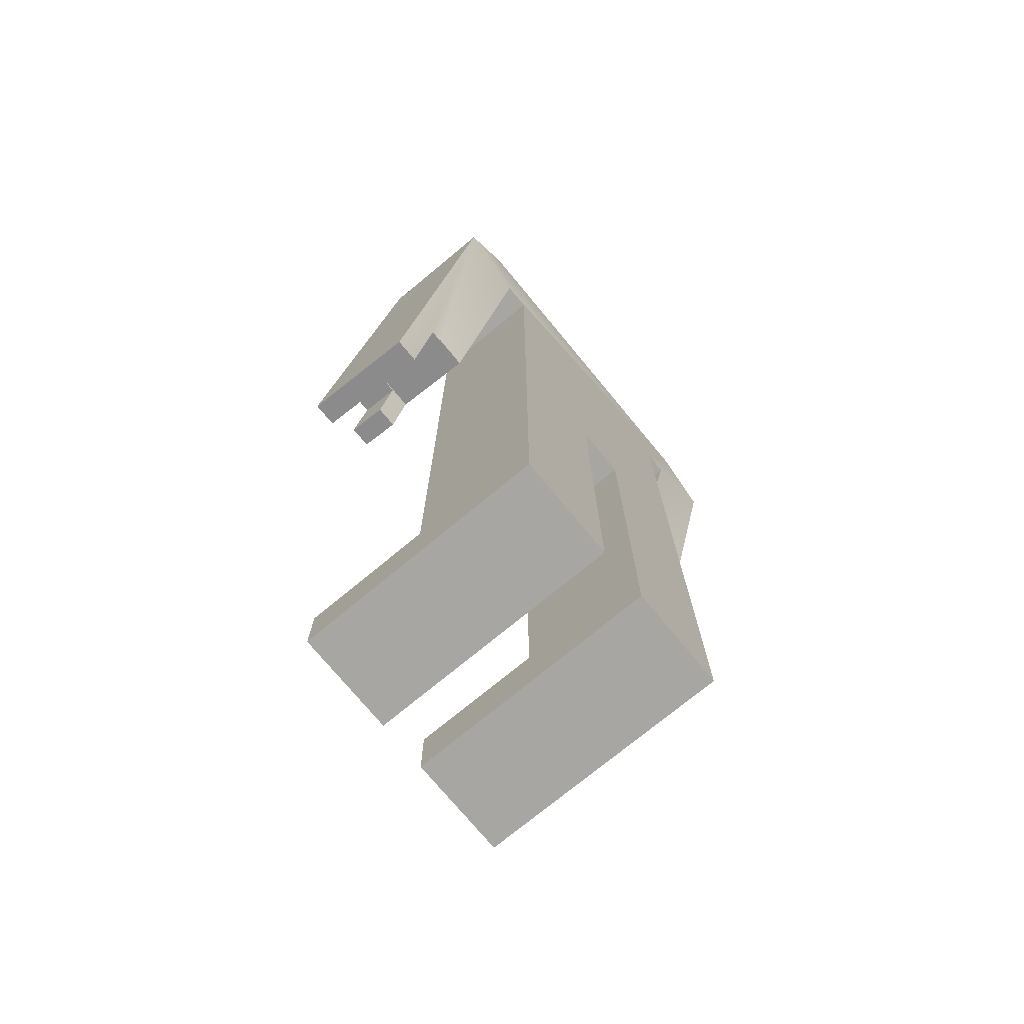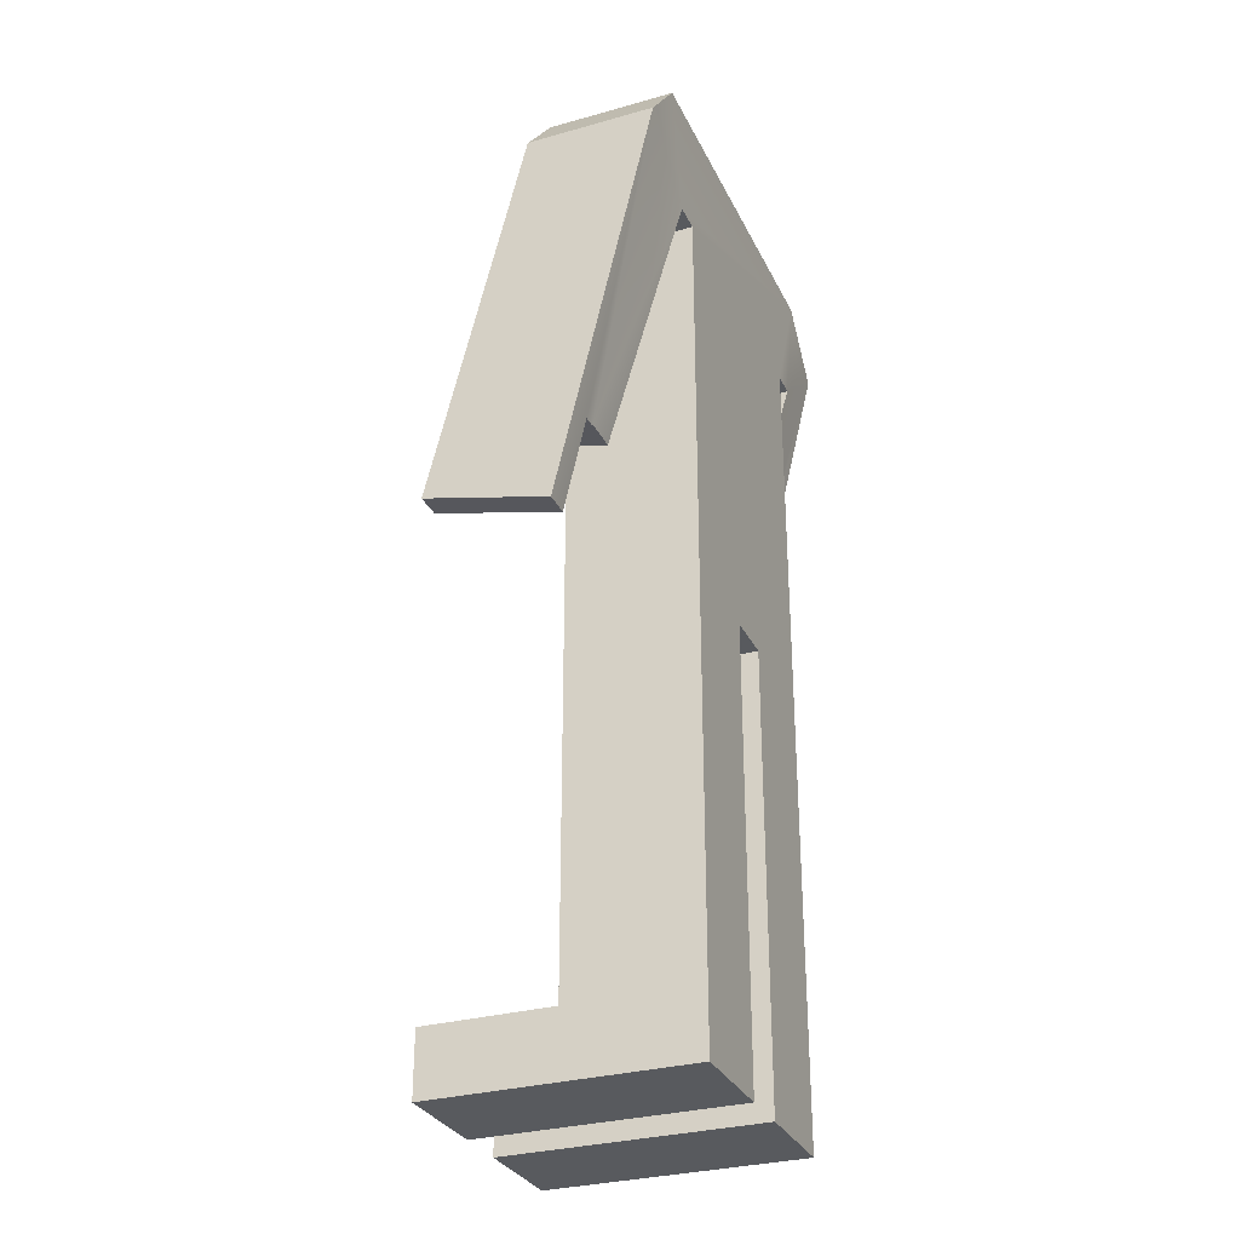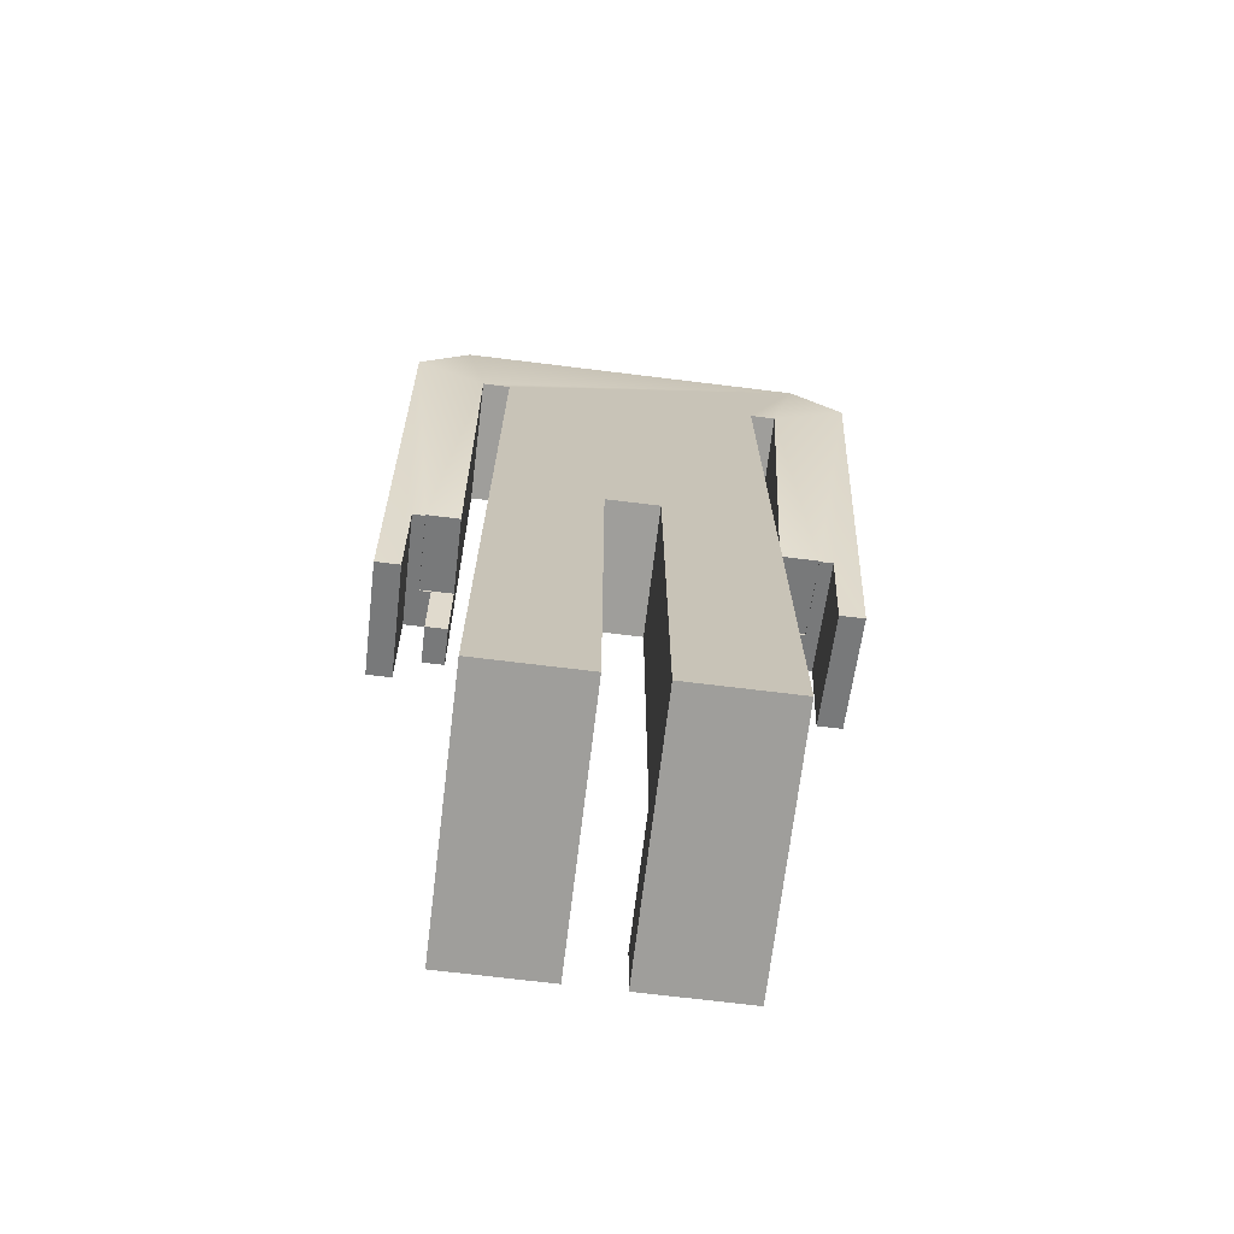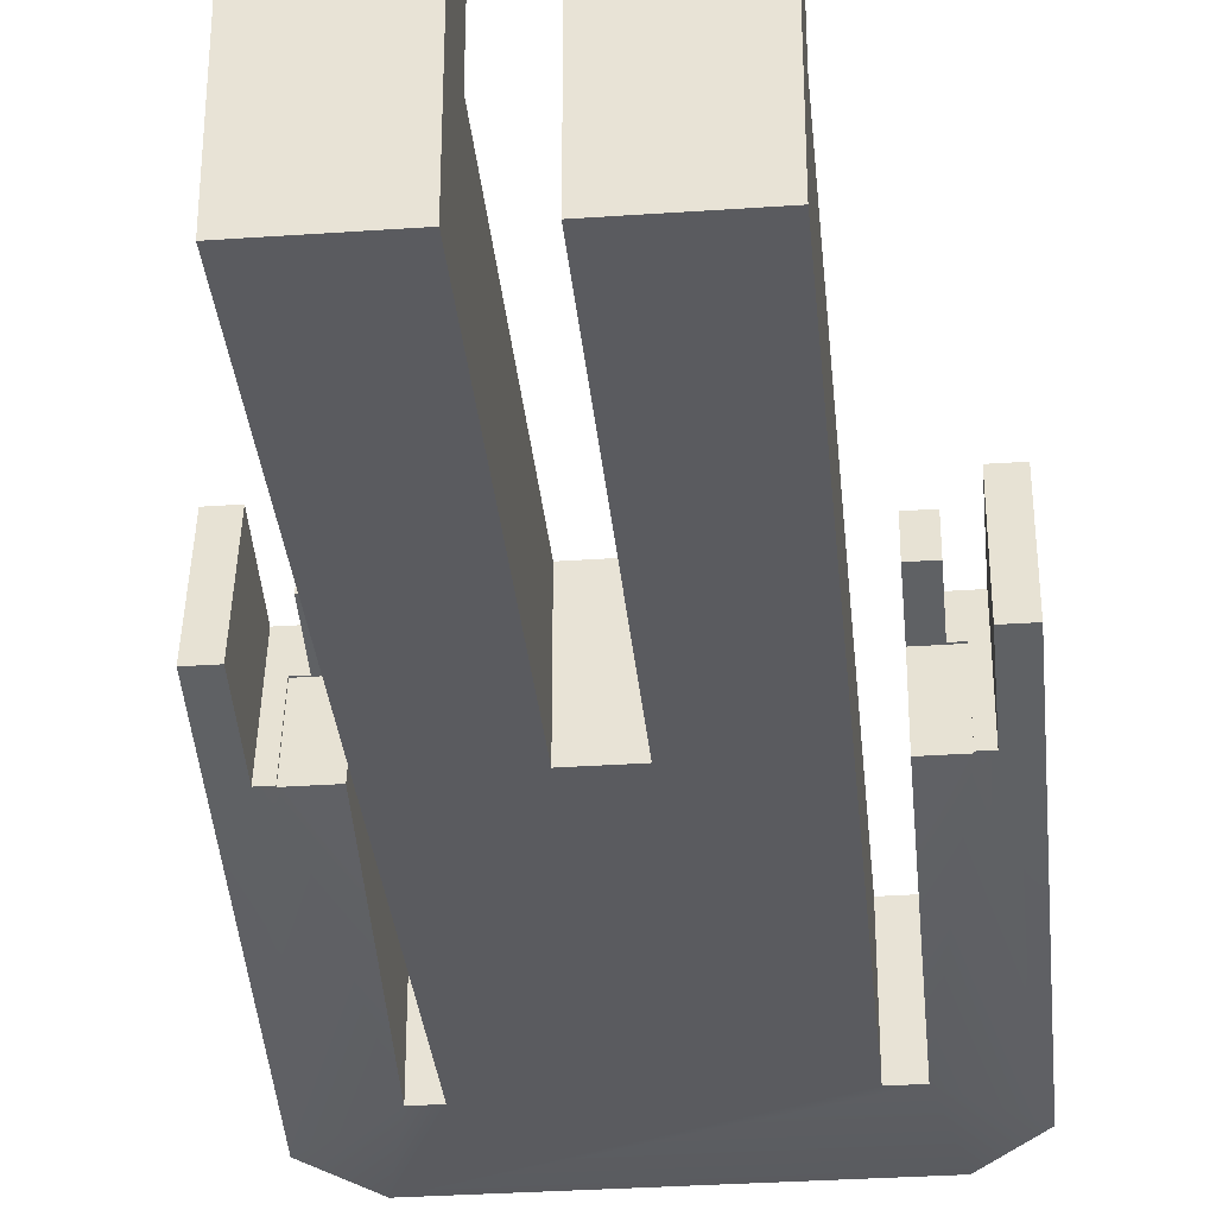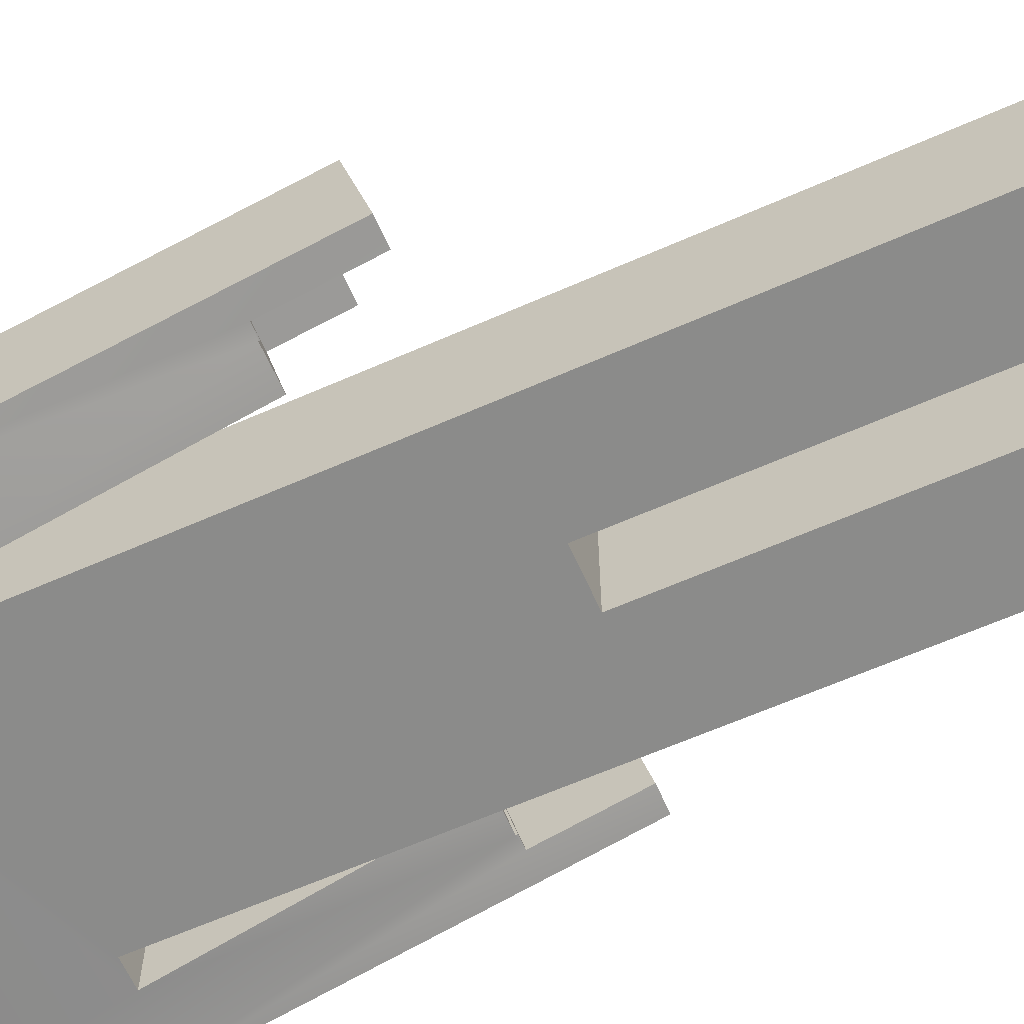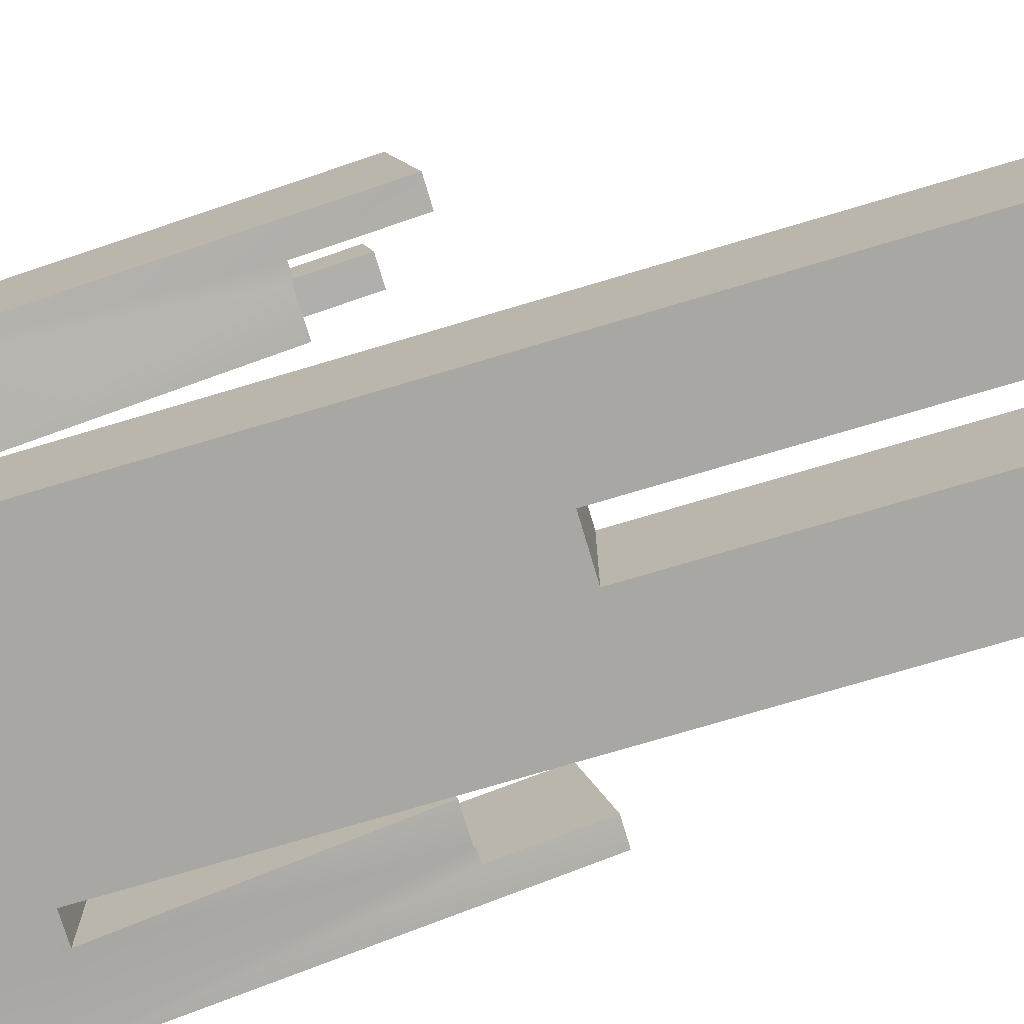
<metadata>
{"format":"obj","ext":"obj","renderer":"f3d","projection":"perspective","resolution":1024,"background":"white","views":[{"elev":-74.3,"azim":129.6,"up":"+Y"},{"elev":-30.6,"azim":112.1,"up":"+Y"},{"elev":-70.8,"azim":173.0,"up":"+Y"},{"elev":-33.1,"azim":5.4,"up":"+Z"},{"elev":-63.7,"azim":-66.0,"up":"+Z"},{"elev":-74.6,"azim":-73.4,"up":"+Z"}]}
</metadata>
<code>
v 0.1903 0.5738 0.01149
v 0.1903 0.5931 0.09482
v 0.1903 0.5948 0.09443
v 0.1903 0.5755 0.0111
v 0.1558 0.5755 0.0111
v 0.1558 0.5948 0.09443
v 0.1558 0.5312 0.1092
v 0.1785 0.5931 0.09482
v 0.1785 0.5312 0.1092
v -0.208 0.5742 0.01138
v -0.208 0.6029 0.1352
v -0.208 0.5098 0.1567
v -0.208 0.4811 0.03294
v -0.1812 0.5935 0.09471
v -0.1812 0.5312 0.1092
v -0.1812 0.5405 0.1496
v -0.1812 0.6029 0.1352
v -0.1942 0.5935 0.09471
v -0.1942 0.5742 0.01138
v -0.2338 0.5098 0.1567
v -0.2338 0.4811 0.03294
v 0.1785 0.6024 0.1353
v 0.1785 0.5405 0.1496
v 0.2034 0.5738 0.01149
v 0.2034 0.6024 0.1353
v 0.2034 0.4809 0.03299
v 0.2034 0.5096 0.1568
v 0.1558 0.5405 0.1496
v -0.1302 0 0.1906
v -0.02693 0 0.1906
v -0.02693 0.06352 0.1906
v -0.1302 0.06352 0.1906
v -0.02693 0 0.06352
v -0.1302 0 0.06352
v -0.1302 0.06352 0.06352
v -0.1302 0.4447 0.06352
v -0.1302 0.8258 0.06352
v -0.1302 0.8258 -0.06352
v -0.1302 0.4447 -0.06352
v -0.1302 0 -0.06352
v -0.02693 0.06352 0.06352
v -0.02693 0 -0.06352
v -0.02693 0.4447 -0.06352
v -0.02693 0.4447 0.06352
v -0.1554 0.5405 0.1496
v -0.1554 0.8258 0.06352
v 0.02469 0.4447 0.06352
v 0.02469 0.06352 0.06352
v 0.1279 0.06352 0.06352
v 0.1279 0.4447 0.06352
v 0.1279 0.8258 0.06352
v 0.1558 0.8258 0.06352
v 0.2292 0.5096 0.1568
v 0.2292 0.8893 0.06352
v 0.1776 0.9528 0.06352
v -0.1822 0.9528 0.06352
v -0.2338 0.8893 0.06352
v -0.1554 0.5312 0.1092
v -0.2338 0.8893 -0.06352
v -0.1822 0.9528 -0.06352
v -0.1554 0.5948 0.09443
v -0.1554 0.5755 0.0111
v -0.1554 0.8258 -0.06352
v 0.02469 0 0.06352
v 0.02469 0 -0.06352
v 0.1279 0 -0.06352
v 0.1279 0 0.06352
v 0.02469 0.4447 -0.06352
v 0.1558 0.8258 -0.06352
v 0.1279 0.8258 -0.06352
v 0.1279 0.4447 -0.06352
v -0.1942 0.5755 0.0111
v 0.1776 0.9528 -0.06352
v 0.2292 0.8893 -0.06352
v 0.2292 0.4809 0.03299
v -0.054 0.9528 -0.04138
v 0.05165 0.9528 -0.04138
v 0.05165 0.9528 0.04138
v -0.054 0.9528 0.04138
v 0.1279 0.06352 0.1906
v 0.1279 0 0.1906
v 0.02469 0.06352 0.1906
v 0.02469 0 0.1906
v 0.05165 0.9846 -0.04138
v 0.05165 0.9846 0.04138
v -0.054 0.9846 -0.04138
v -0.054 0.9846 0.04138
v -0.1942 0.5948 0.09443
f 1 2 4
f 4 2 3
f 5 4 6
f 6 4 3
f 7 6 9
f 3 2 6
f 2 8 6
f 6 8 9
f 10 11 13
f 13 11 12
f 14 15 17
f 17 15 16
f 14 17 18
f 17 11 18
f 11 10 18
f 18 10 19
f 13 12 21
f 21 12 20
f 9 8 23
f 23 8 22
f 1 24 2
f 24 25 2
f 25 22 2
f 2 22 8
f 25 24 27
f 27 24 26
f 7 9 28
f 28 9 23
f 29 30 32
f 32 30 31
f 33 30 34
f 34 30 29
f 29 32 34
f 32 35 34
f 34 35 40
f 40 35 39
f 35 36 39
f 36 37 39
f 37 38 39
f 35 32 41
f 41 32 31
f 31 30 41
f 30 33 41
f 33 42 41
f 42 43 41
f 41 43 44
f 16 45 17
f 45 46 17
f 35 41 36
f 41 44 36
f 36 44 37
f 48 49 47
f 49 50 47
f 50 51 47
f 28 23 52
f 23 22 52
f 27 53 25
f 53 54 25
f 20 12 57
f 12 11 57
f 22 25 52
f 25 54 52
f 54 55 52
f 55 56 52
f 52 56 51
f 11 17 57
f 17 46 57
f 57 46 56
f 46 37 56
f 56 37 51
f 44 47 37
f 37 47 51
f 15 58 16
f 16 58 45
f 59 21 57
f 57 21 20
f 60 59 56
f 56 59 57
f 63 46 62
f 62 46 61
f 45 58 46
f 58 61 46
f 46 63 37
f 37 63 38
f 64 65 67
f 67 65 66
f 34 40 33
f 33 40 42
f 43 68 44
f 44 68 47
f 69 52 70
f 70 52 51
f 5 69 4
f 66 65 71
f 65 68 71
f 71 68 70
f 42 40 43
f 40 39 43
f 39 38 43
f 62 72 63
f 19 10 72
f 13 21 10
f 21 59 10
f 75 26 74
f 26 24 74
f 1 4 24
f 24 4 74
f 4 69 74
f 74 69 73
f 73 69 60
f 69 70 60
f 10 59 72
f 72 59 63
f 59 60 63
f 63 60 38
f 60 70 38
f 68 43 70
f 70 43 38
f 53 75 54
f 54 75 74
f 55 54 73
f 73 54 74
f 69 5 52
f 5 6 52
f 28 52 7
f 6 7 52
f 27 26 53
f 53 26 75
f 55 78 56
f 78 79 56
f 55 73 78
f 78 73 77
f 73 60 77
f 77 60 76
f 60 56 76
f 79 76 56
f 80 81 49
f 81 67 49
f 67 66 49
f 66 71 49
f 49 71 50
f 71 70 50
f 70 51 50
f 48 82 49
f 49 82 80
f 83 82 64
f 82 48 64
f 64 48 65
f 65 48 68
f 48 47 68
f 67 81 64
f 64 81 83
f 83 81 82
f 82 81 80
f 77 84 78
f 78 84 85
f 85 84 87
f 87 84 86
f 79 87 76
f 76 87 86
f 76 86 77
f 77 86 84
f 78 85 79
f 79 85 87
f 72 88 19
f 19 88 18
f 62 61 72
f 72 61 88
f 18 88 14
f 88 61 14
f 61 58 14
f 14 58 15

</code>
